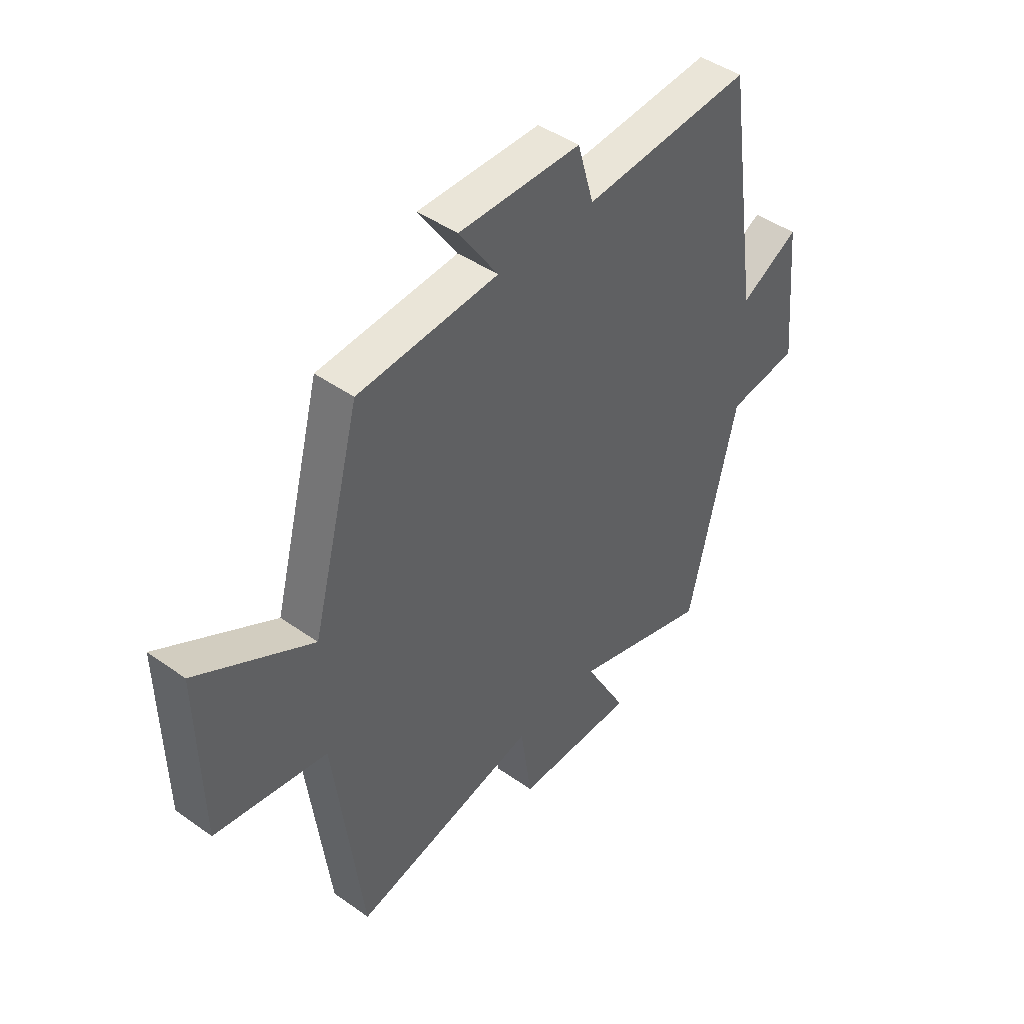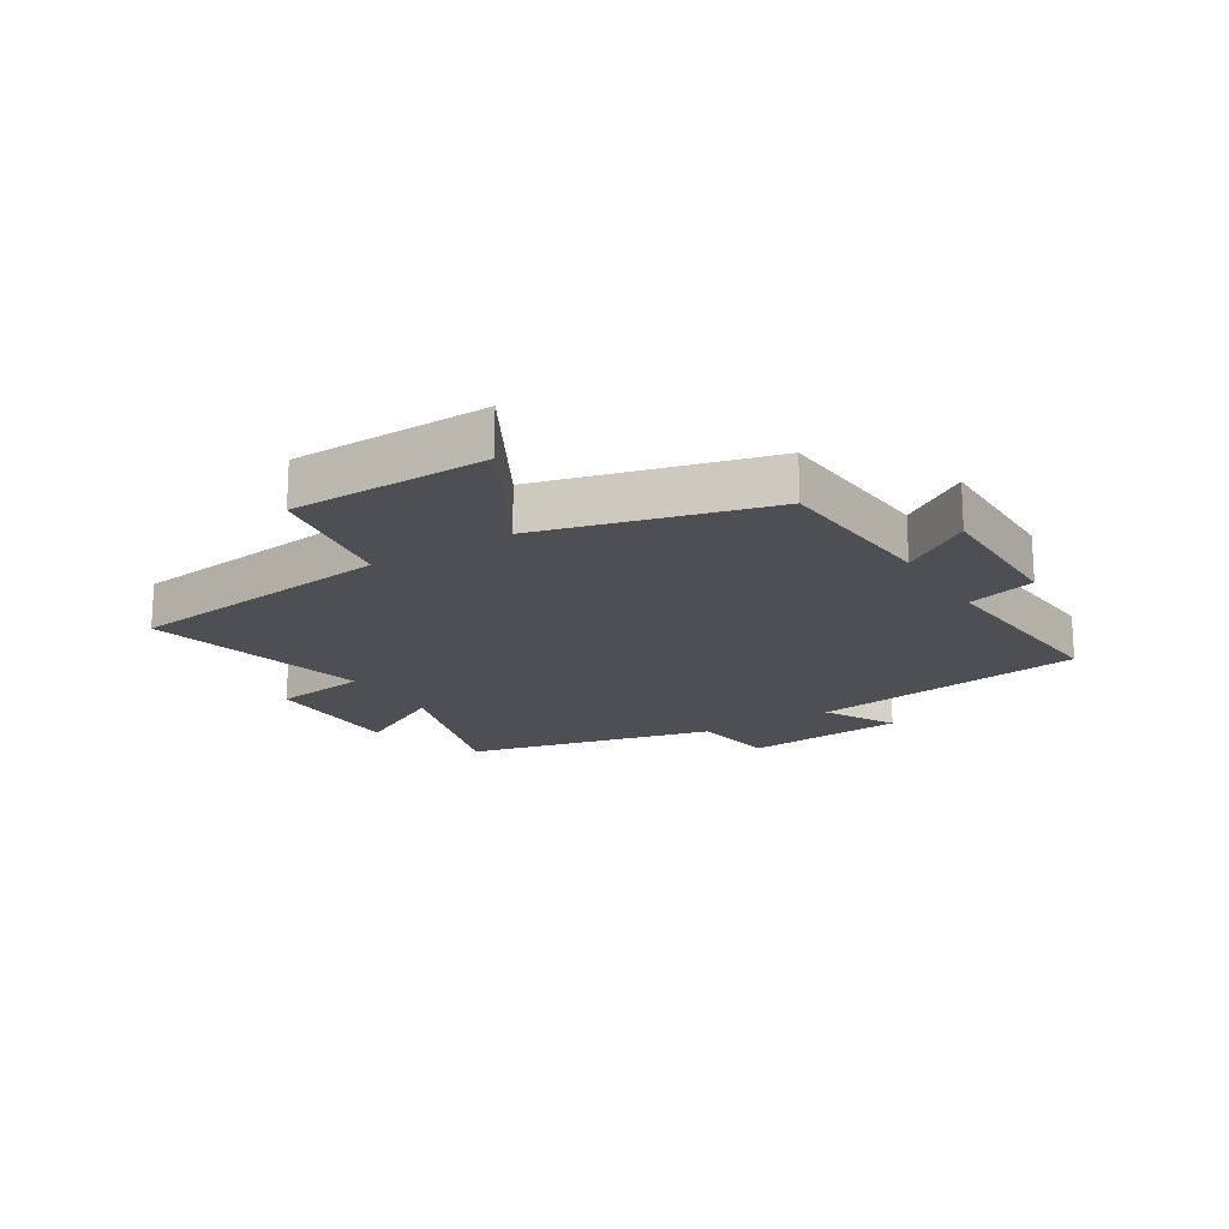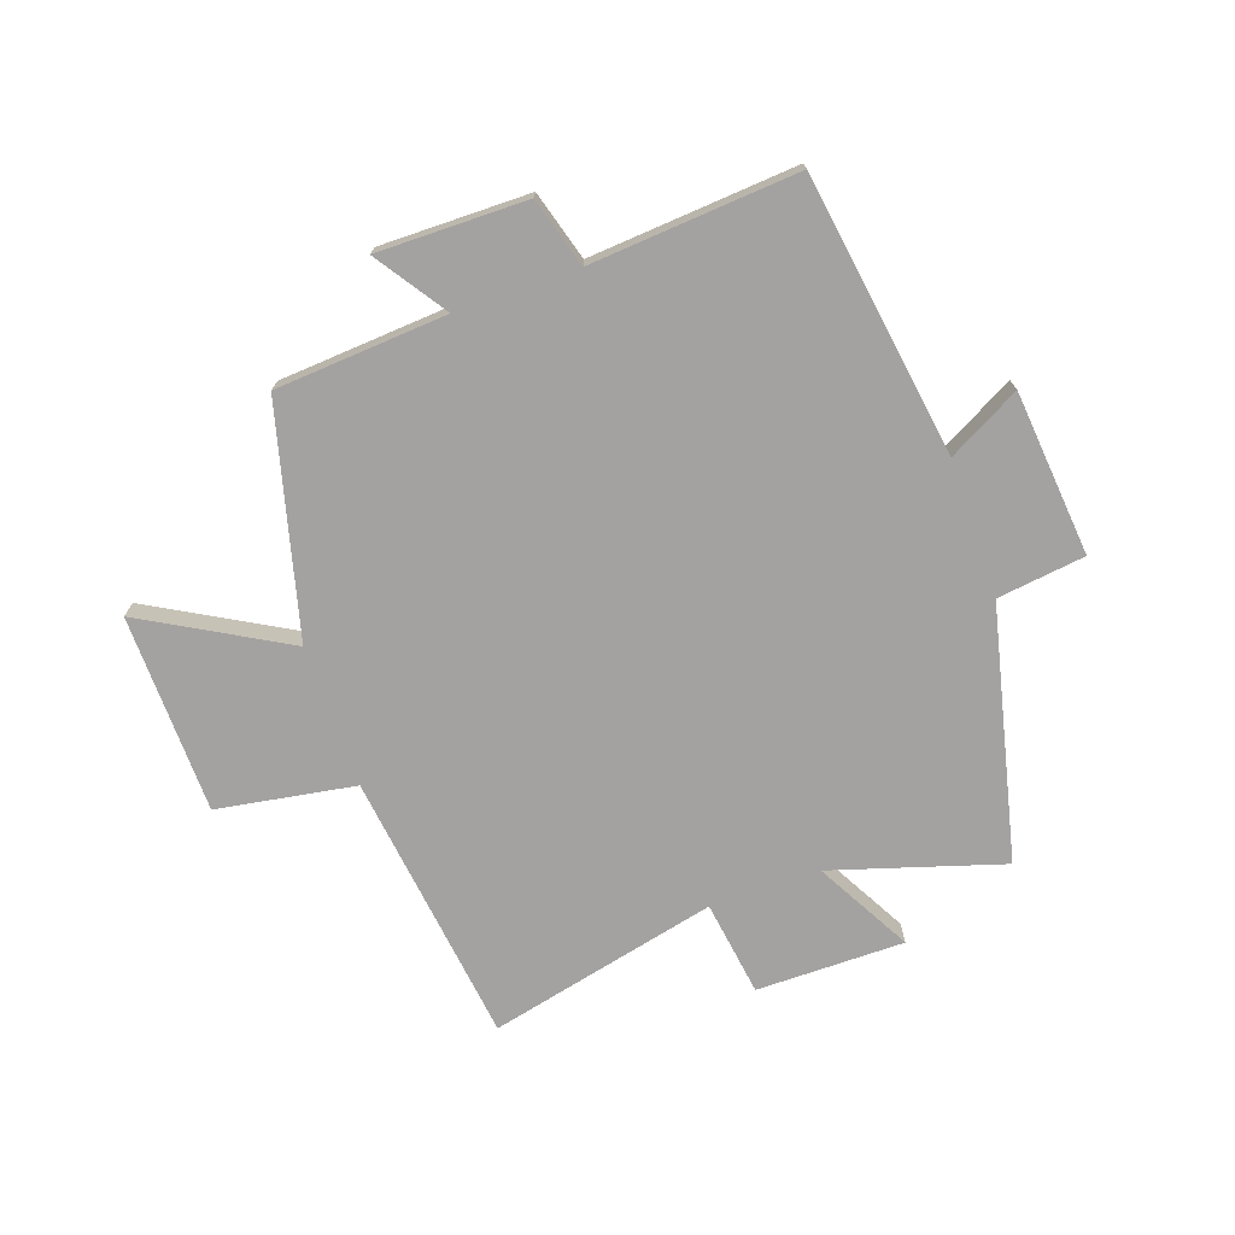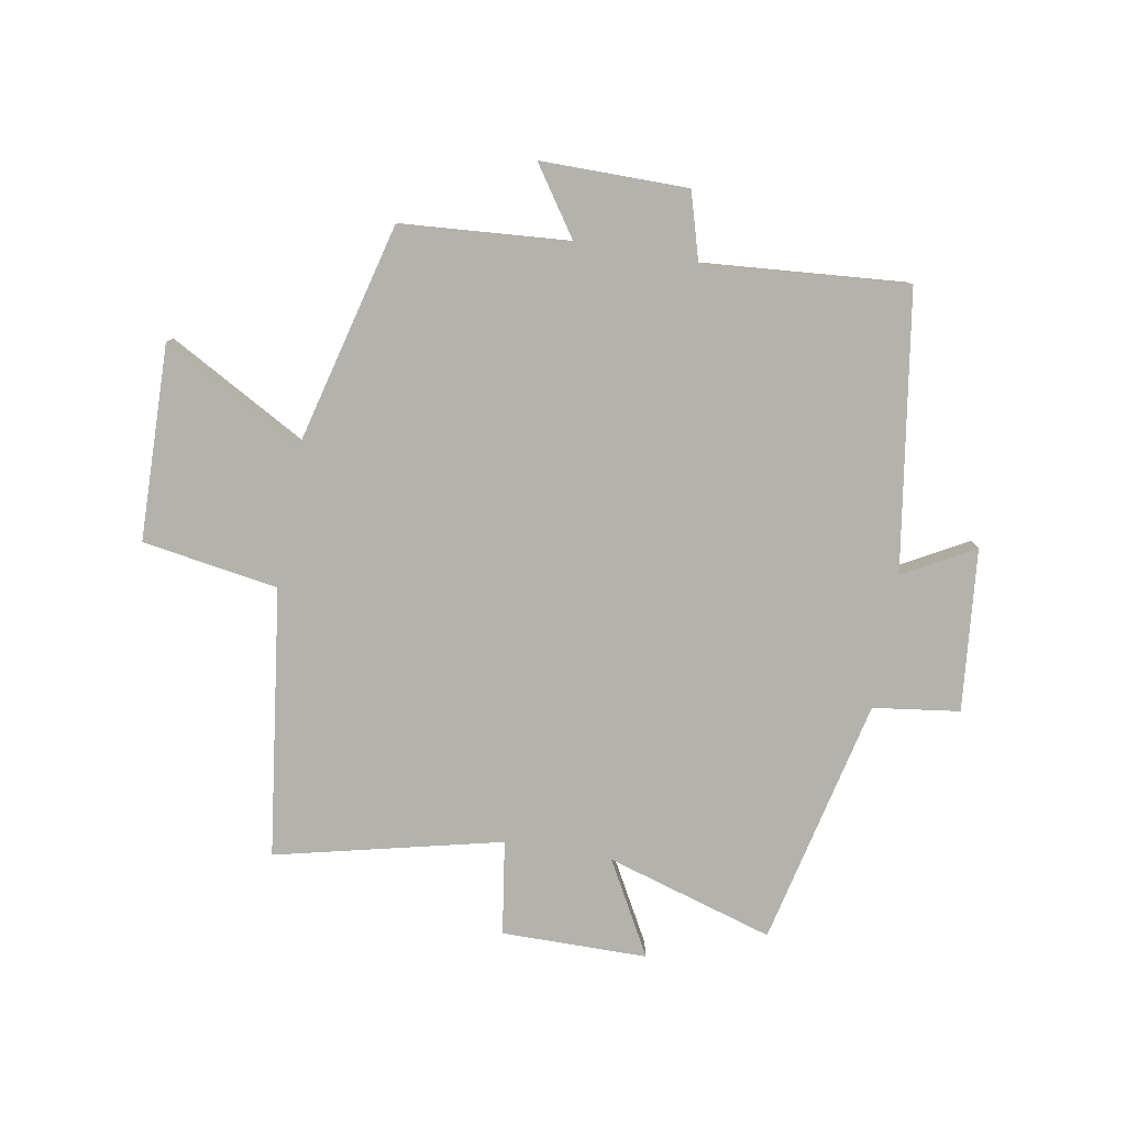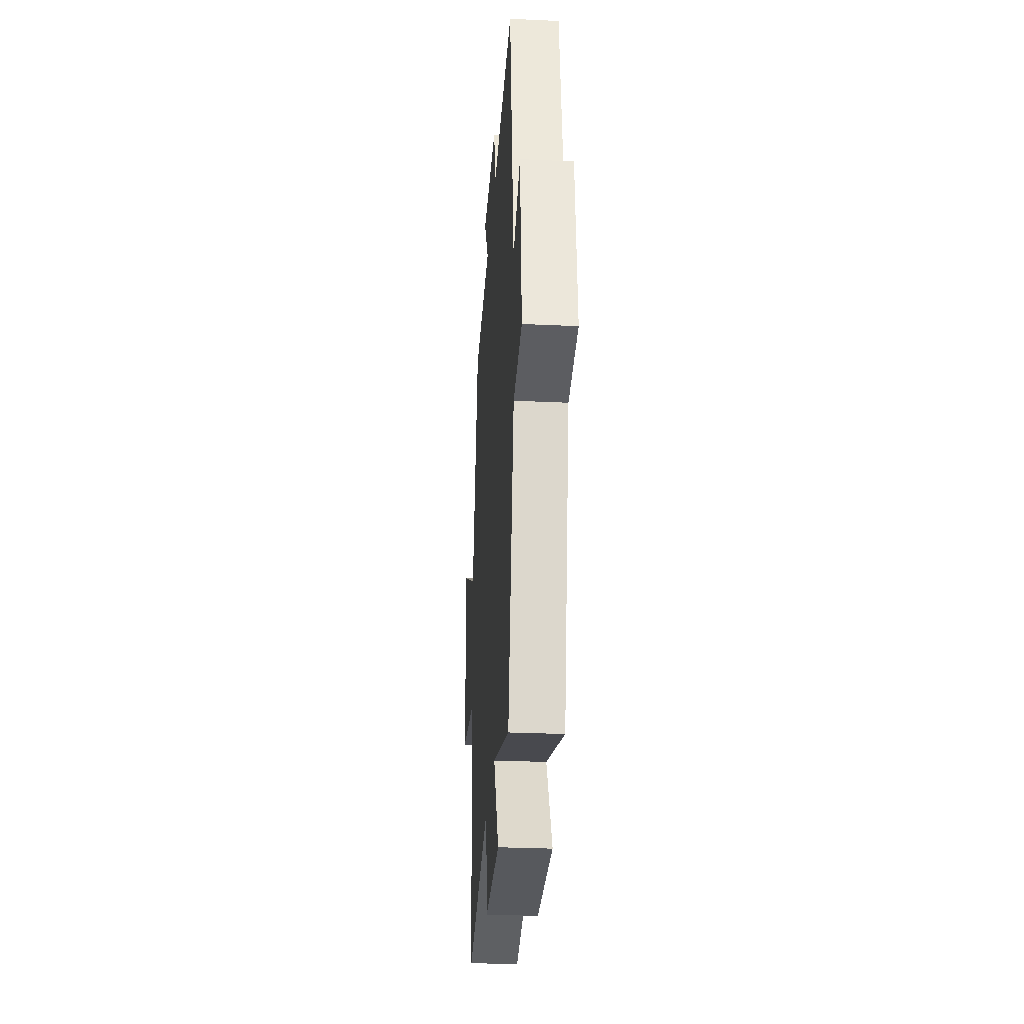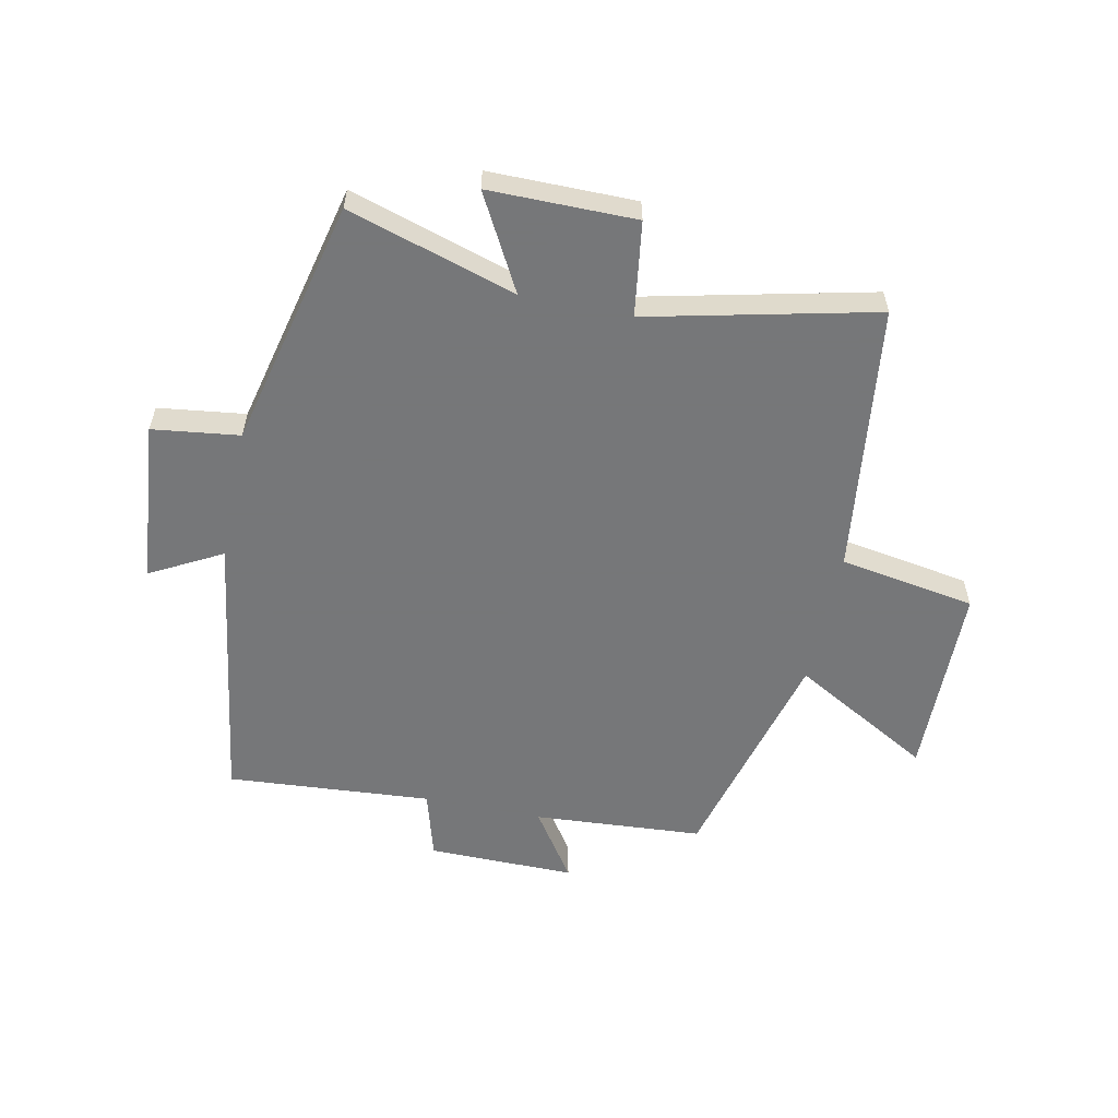
<metadata>
{"format":"obj","ext":"obj","renderer":"f3d","projection":"perspective","resolution":1024,"background":"white","views":[{"elev":44.8,"azim":-50.5,"up":"+Z"},{"elev":-18.1,"azim":-58.2,"up":"+Y"},{"elev":-72.7,"azim":19.3,"up":"+Y"},{"elev":-79.4,"azim":-9.7,"up":"+Y"},{"elev":-29.7,"azim":86.1,"up":"+Z"},{"elev":-57.1,"azim":168.2,"up":"+Y"}]}
</metadata>
<code>
v 0.43 0.07 0.526
v 0.5 0.07 0.059
v 0.62 0.07 0.124
v 0.646 0.07 -0.15
v 0.5 0.07 -0.169
v 0.402 0.07 -0.587
v 0.12 0.07 -0.5
v 0.207 0.07 -0.659
v -0.039 0.07 -0.659
v -0.062 0.07 -0.5
v -0.443 0.07 -0.588
v -0.5 0.07 -0.134
v -0.729 0.07 -0.096
v -0.735 0.07 0.234
v -0.5 0.07 0.102
v -0.401 0.07 0.48
v -0.116 0.07 0.5
v -0.195 0.07 0.617
v 0.053 0.07 0.615
v 0.086 0.07 0.5
v 0.43 0 0.526
v 0.5 0 0.059
v 0.62 0 0.124
v 0.646 0 -0.15
v 0.5 0 -0.169
v 0.402 0 -0.587
v 0.12 0 -0.5
v 0.207 0 -0.659
v -0.039 0 -0.659
v -0.062 0 -0.5
v -0.443 0 -0.588
v -0.5 0 -0.134
v -0.729 0 -0.096
v -0.735 0 0.234
v -0.5 0 0.102
v -0.401 0 0.48
v -0.116 0 0.5
v -0.195 0 0.617
v 0.053 0 0.615
v 0.086 0 0.5
f 17 18 19 20
f 15 16 17 20
f 15 20 1 2
f 12 13 14 15
f 10 11 12 15
f 10 15 2
f 7 8 9 10
f 7 10 2 3
f 5 6 7
f 5 7 3
f 3 4 5
f 40 39 38 37
f 40 37 36 35
f 22 21 40 35
f 35 34 33 32
f 35 32 31 30
f 22 35 30
f 30 29 28 27
f 23 22 30 27
f 27 26 25
f 23 27 25
f 25 24 23
f 1 21 22 2
f 2 22 23 3
f 3 23 24 4
f 4 24 25 5
f 5 25 26 6
f 6 26 27 7
f 7 27 28 8
f 8 28 29 9
f 9 29 30 10
f 10 30 31 11
f 11 31 32 12
f 12 32 33 13
f 13 33 34 14
f 14 34 35 15
f 15 35 36 16
f 16 36 37 17
f 17 37 38 18
f 18 38 39 19
f 19 39 40 20
f 20 40 21 1

</code>
